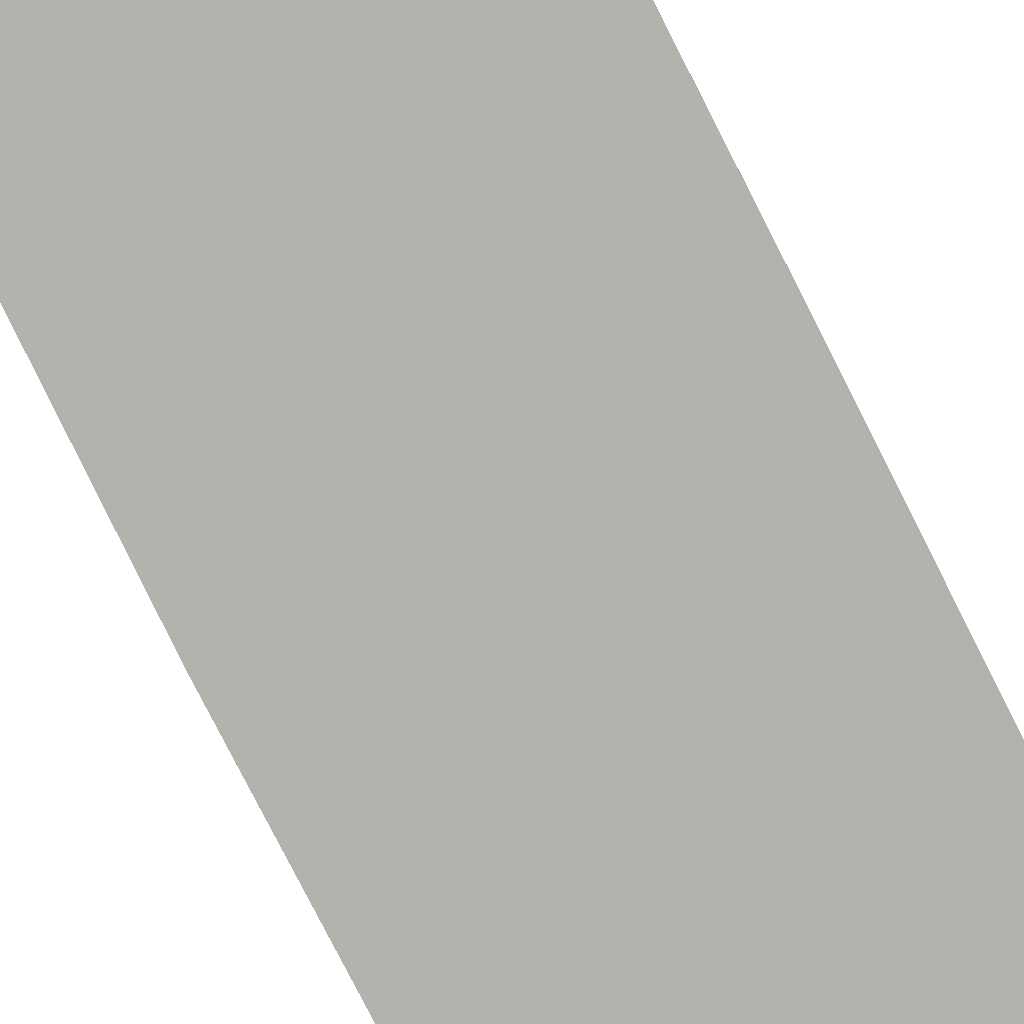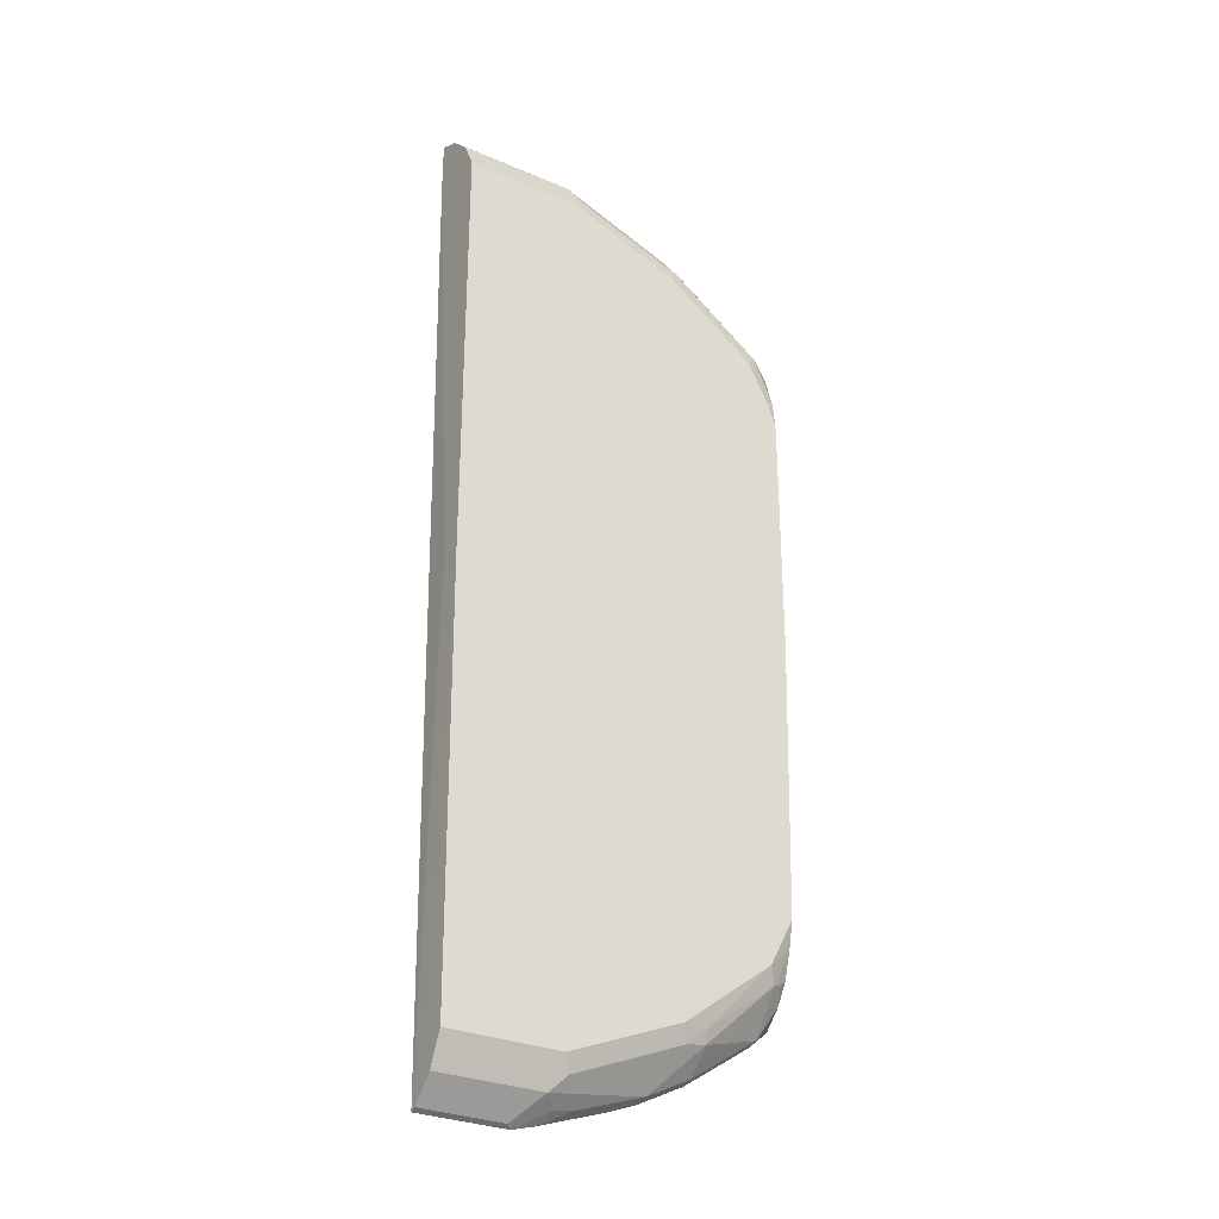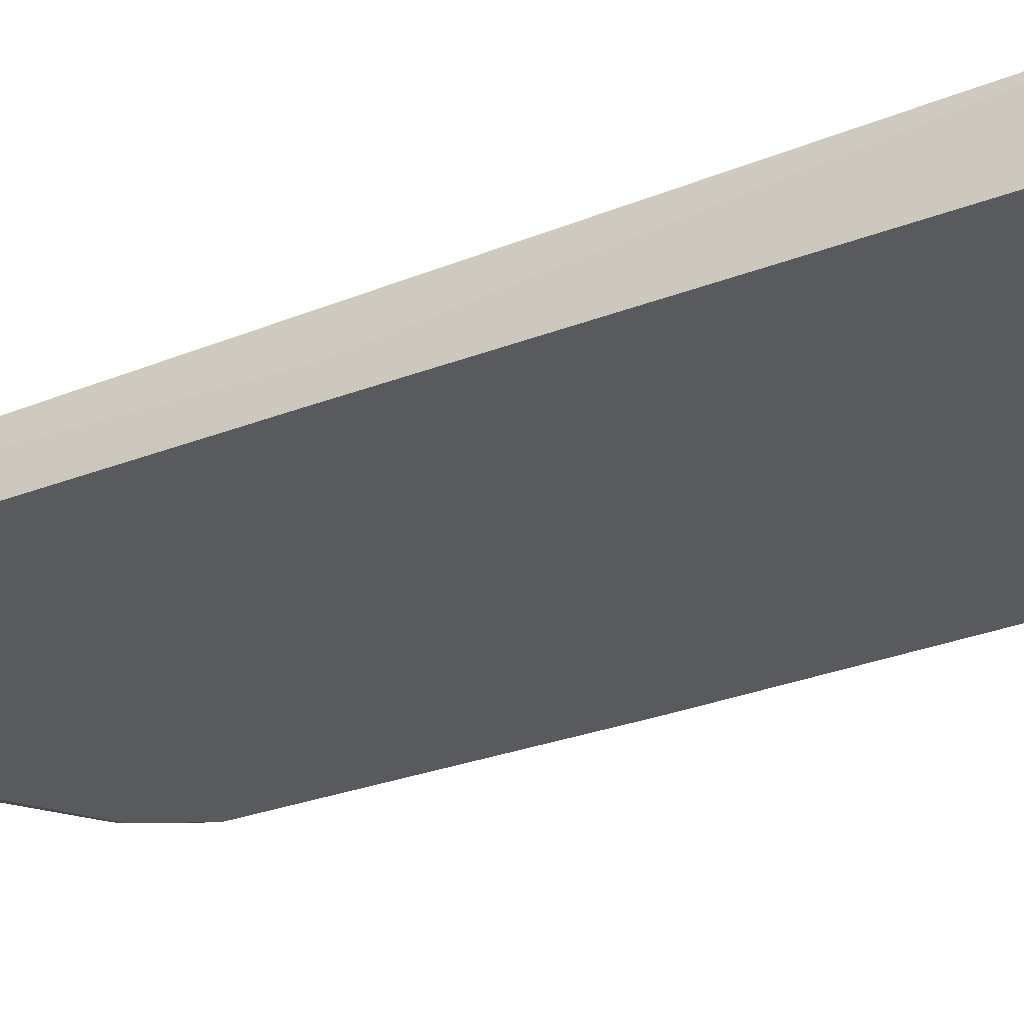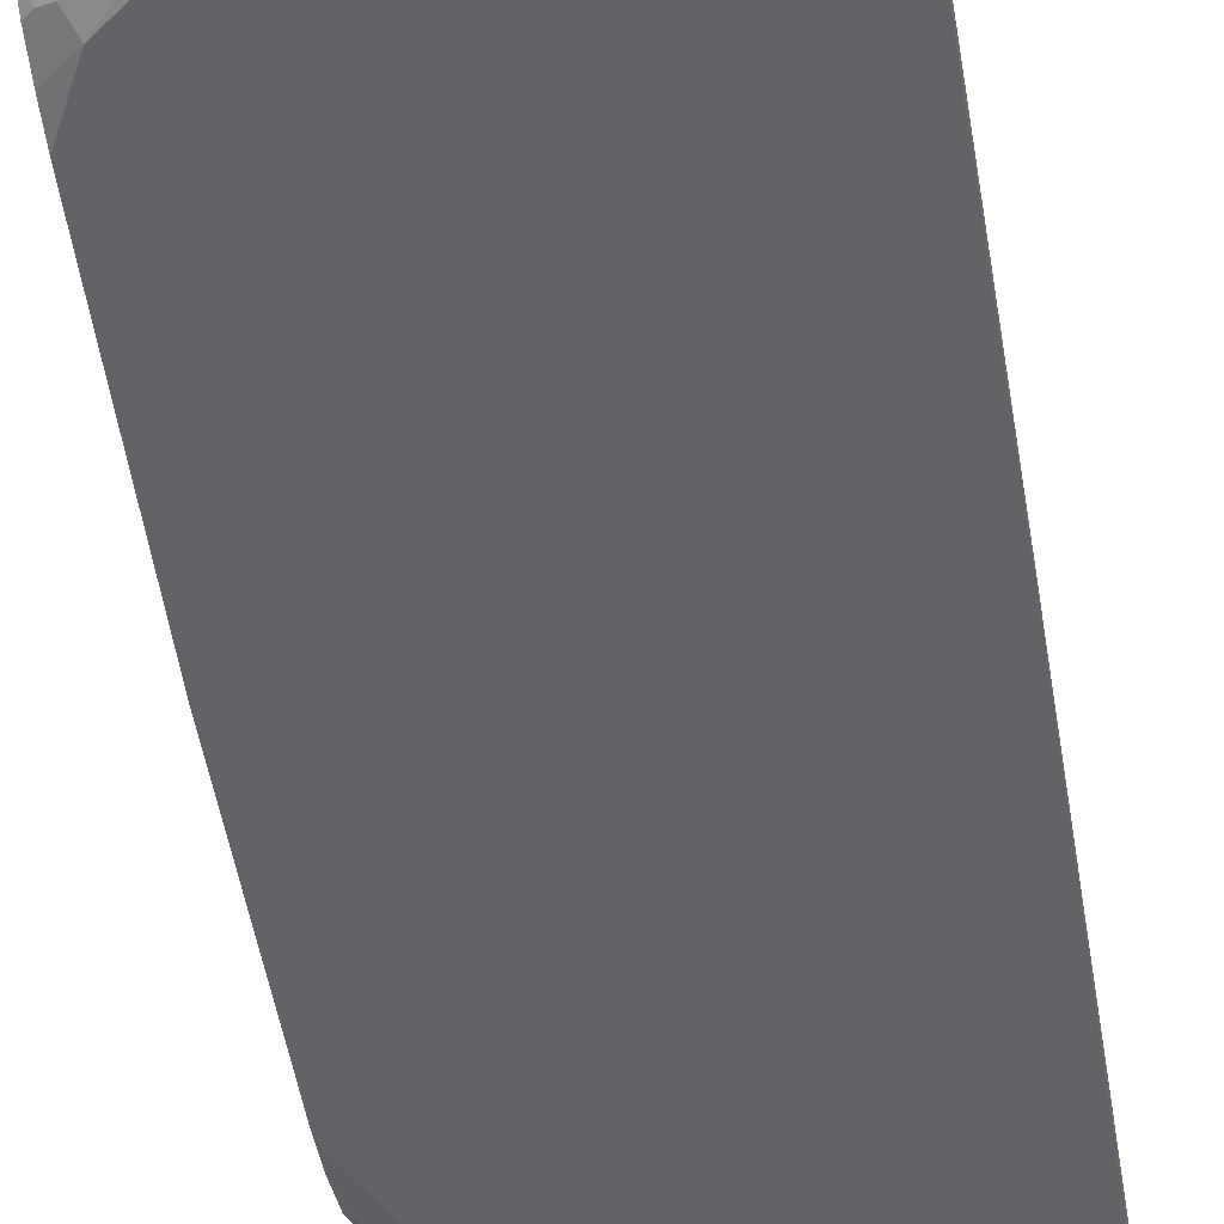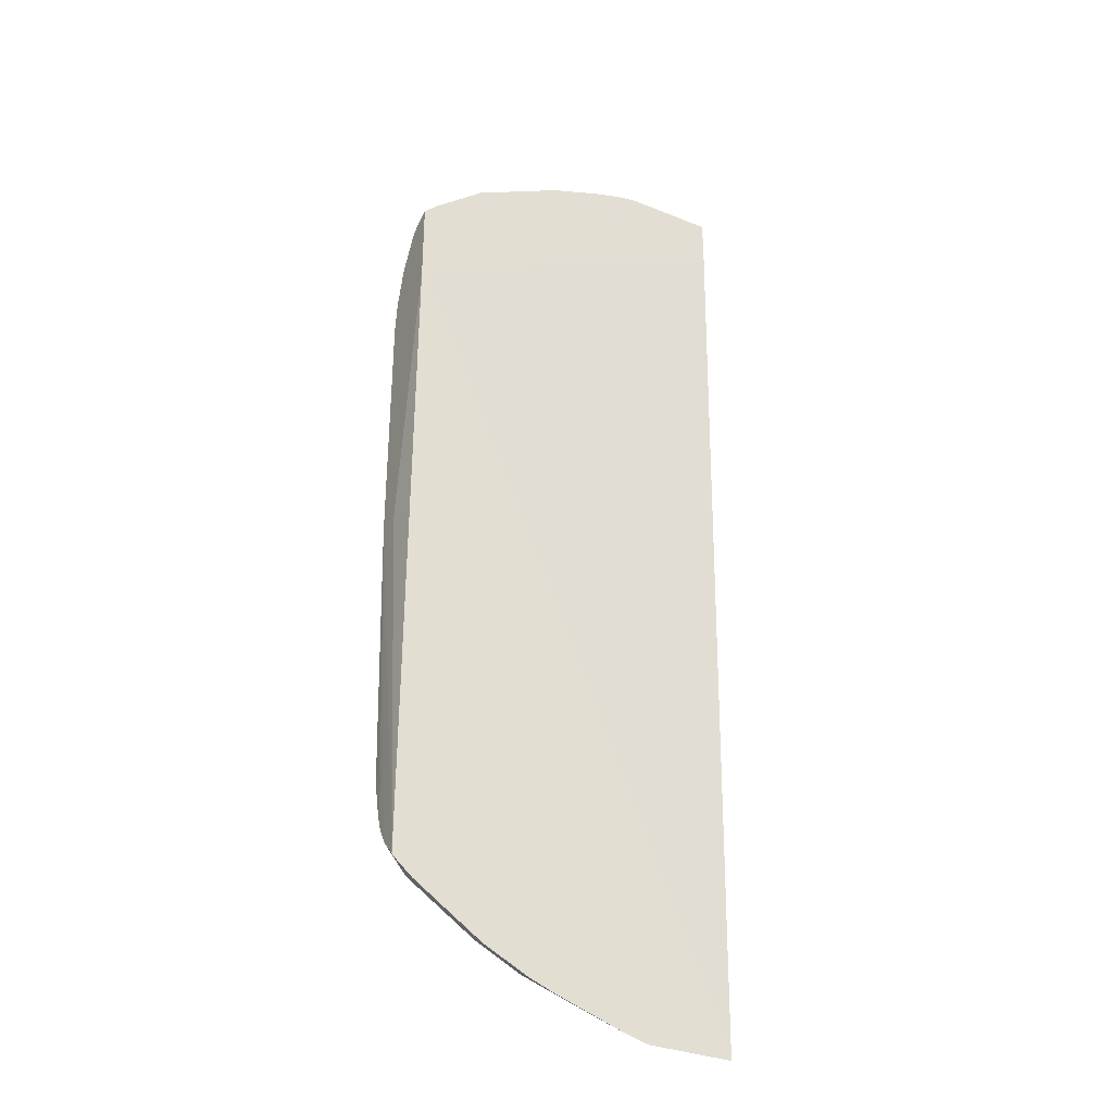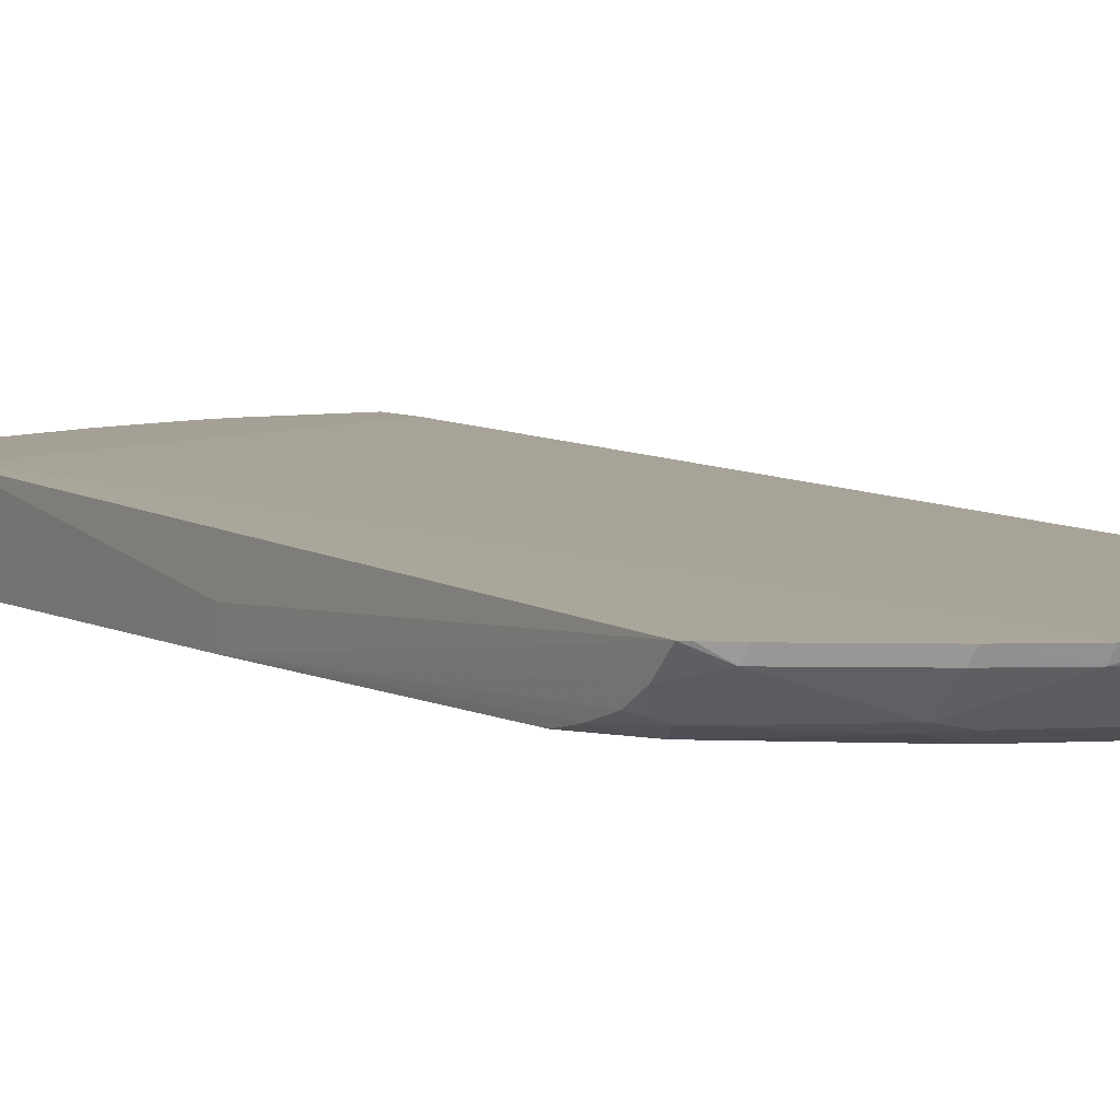
<metadata>
{"format":"obj","ext":"obj","renderer":"f3d","projection":"perspective","resolution":1024,"background":"white","views":[{"elev":-79.4,"azim":-153.1,"up":"+Y"},{"elev":-29.8,"azim":-31.9,"up":"+Z"},{"elev":-30.5,"azim":-60.8,"up":"+Y"},{"elev":-51.0,"azim":-170.7,"up":"+Y"},{"elev":-33.2,"azim":151.1,"up":"+Z"},{"elev":5.9,"azim":149.3,"up":"+Y"}]}
</metadata>
<code>
v -0.001304 -0.7987 0.4036
v 0.2305 -0.7987 0.3413
v 0.2829 -0.7987 0.2308
v 0.2829 -0.7987 0.2961
v 0.2829 -0.8491 0.203
v 0.2829 -0.8367 0.2588
v 0.2829 -0.8461 0.2275
v 0.2769 -0.8491 0.2215
v 0.2584 -0.8491 0.2584
v 0.2677 -0.8445 0.2676
v 0.2829 -0.8216 0.2829
v 0.2677 -0.8168 0.3046
v 0.2829 -0.8152 0.2893
v 0.2719 -0.7987 0.307
v 0.2123 -0.8168 0.3415
v 0.2123 -0.8353 0.323
v 0.1938 -0.8445 0.323
v 0.1846 -0.8368 0.3384
v 0.1753 -0.8168 0.3599
v 0.1569 -0.8261 0.3599
v 0.09232 -0.8368 0.3753
v 0.1015 -0.8445 0.3599
v 0.09232 -0.8491 0.3507
v 0.1846 -0.8491 0.3138
v 0.2779 -0.8491 -0.2205
v 0.2829 -0.8491 -0.0008633
v 0.2779 -0.8448 -0.2411
v 0.2779 -0.8383 -0.2628
v 0.2722 -0.8399 -0.2676
v 0.2779 -0.8286 -0.2789
v 0.2646 -0.843 -0.2707
v 0.2584 -0.8491 -0.2584
v 0.0008904 -0.8491 -0.3507
v -0.001304 -0.8491 0.3507
v -0.001304 -0.8368 0.3753
v 0.07384 -0.8184 0.3938
v -0.001304 -0.8184 0.3938
v 0.07384 -0.7987 0.4036
v 0.0902 -0.7987 0.4004
v 0.1118 -0.7987 0.3941
v 0.1936 -0.7987 0.3598
v 0.1566 -0.7987 0.3783
v 0.1292 -0.8184 0.3753
v -0.001304 -0.7987 0.3667
v -0.001304 -0.8307 -0.0008237
v -0.001304 -0.8491 -0.0008633
v 0.0008904 -0.8368 -0.3753
v 0.0008904 -0.8184 -0.3938
v 0.06769 -0.8184 -0.3938
v 0.0008904 -0.8141 -0.396
v 0.072 -0.8141 -0.396
v 0.09847 -0.8245 -0.3815
v 0.08615 -0.8368 -0.3753
v 0.1707 -0.8214 -0.3599
v 0.09847 -0.843 -0.363
v 0.1907 -0.843 -0.3261
v 0.09231 -0.8491 -0.3507
v 0.1846 -0.8491 -0.3138
v 0.2053 -0.8445 -0.3138
v 0.2077 -0.8399 -0.323
v 0.2077 -0.8214 -0.3415
v 0.2058 -0.8141 -0.3452
v 0.1689 -0.8141 -0.3636
v 0.1466 -0.8141 -0.3722
v 0.1154 -0.8214 -0.3784
v 0.09128 -0.8141 -0.3906
v 0.2612 -0.8141 -0.3082
v 0.263 -0.8214 -0.3046
v 0.2741 -0.8141 -0.2972
v 0.2779 -0.8141 -0.2934
v 0.2829 -0.8307 -0.0008633
f 54 53 52
f 54 55 53
f 71 3 5
f 52 49 51
f 52 53 49
f 56 55 54
f 56 60 59
f 56 58 57
f 56 59 58
f 56 54 60
f 54 61 60
f 51 49 50
f 54 62 61
f 56 57 55
f 51 50 3
f 45 34 44
f 44 3 50
f 63 62 54
f 41 2 39
f 39 2 1
f 35 1 34
f 44 34 1
f 46 34 45
f 44 1 3
f 46 33 34
f 48 47 46
f 48 49 47
f 48 50 49
f 48 46 50
f 46 45 50
f 45 44 50
f 46 47 33
f 63 3 62
f 58 32 57
f 63 54 64
f 68 31 60
f 61 68 60
f 61 62 68
f 59 60 31
f 59 31 32
f 59 32 58
f 30 31 68
f 57 32 33
f 47 55 33
f 53 55 47
f 53 47 49
f 30 26 28
f 26 71 5
f 15 2 41
f 57 33 55
f 63 64 3
f 30 68 70
f 26 70 71
f 54 65 64
f 54 52 65
f 66 65 52
f 66 64 65
f 66 3 64
f 66 51 3
f 30 70 26
f 66 52 51
f 67 68 62
f 69 68 67
f 69 70 68
f 69 3 70
f 69 67 3
f 71 70 3
f 67 62 3
f 15 41 19
f 27 25 32
f 43 21 20
f 17 22 23
f 17 21 22
f 17 18 21
f 18 20 21
f 18 19 20
f 18 15 19
f 16 15 18
f 16 18 17
f 16 17 10
f 16 10 12
f 16 12 15
f 15 12 2
f 14 4 2
f 14 2 12
f 14 12 4
f 13 4 12
f 13 6 4
f 2 3 1
f 4 3 2
f 4 5 3
f 6 5 4
f 7 5 6
f 8 5 7
f 17 23 24
f 8 9 5
f 7 10 9
f 7 6 10
f 11 10 6
f 11 12 10
f 11 13 12
f 11 6 13
f 8 7 9
f 17 24 9
f 43 20 19
f 25 9 24
f 17 9 10
f 43 36 21
f 40 36 43
f 42 40 43
f 42 43 19
f 42 19 41
f 42 41 40
f 40 41 39
f 40 39 36
f 38 39 1
f 38 1 36
f 37 36 1
f 37 1 35
f 37 35 36
f 36 35 21
f 38 36 39
f 23 21 35
f 22 21 23
f 25 26 5
f 27 26 25
f 27 28 26
f 29 28 27
f 29 31 30
f 29 27 31
f 29 30 28
f 25 5 9
f 25 33 32
f 25 34 33
f 25 23 34
f 25 24 23
f 23 35 34
f 27 32 31

</code>
